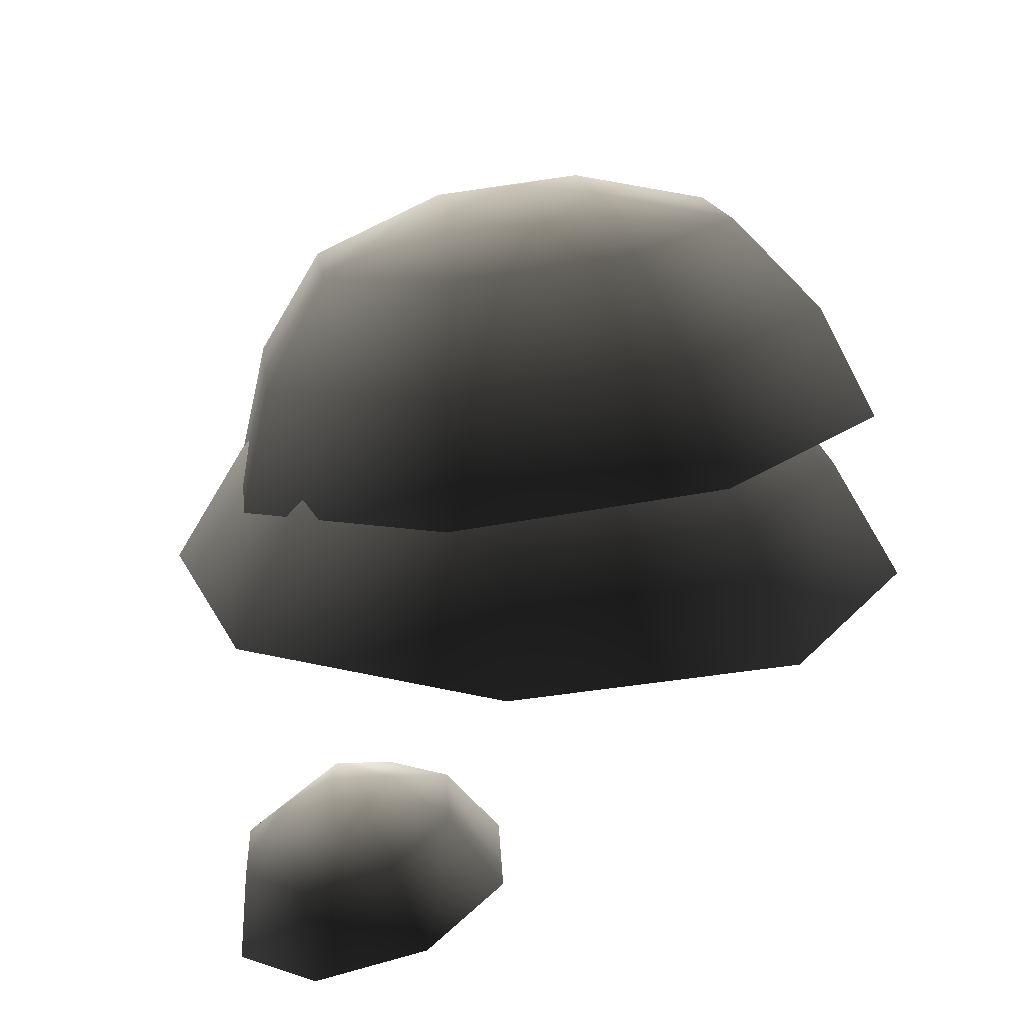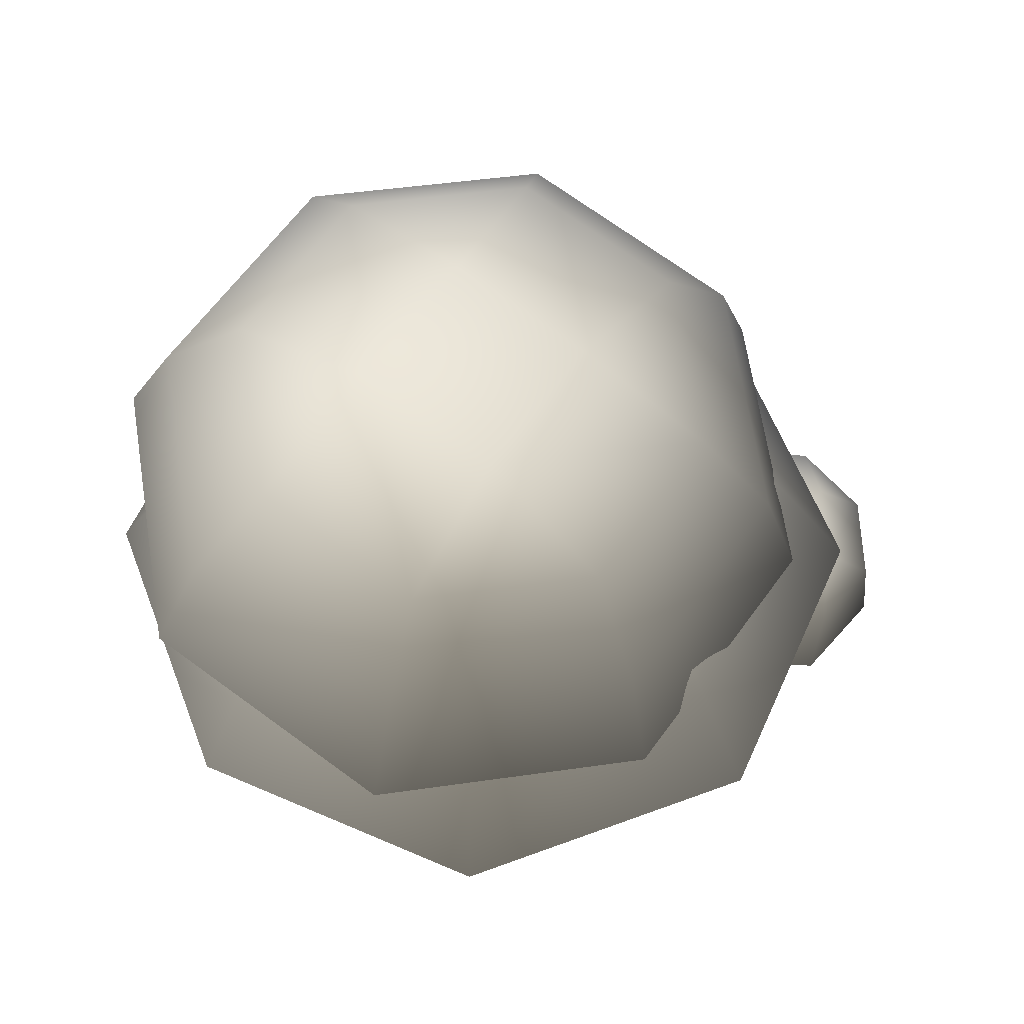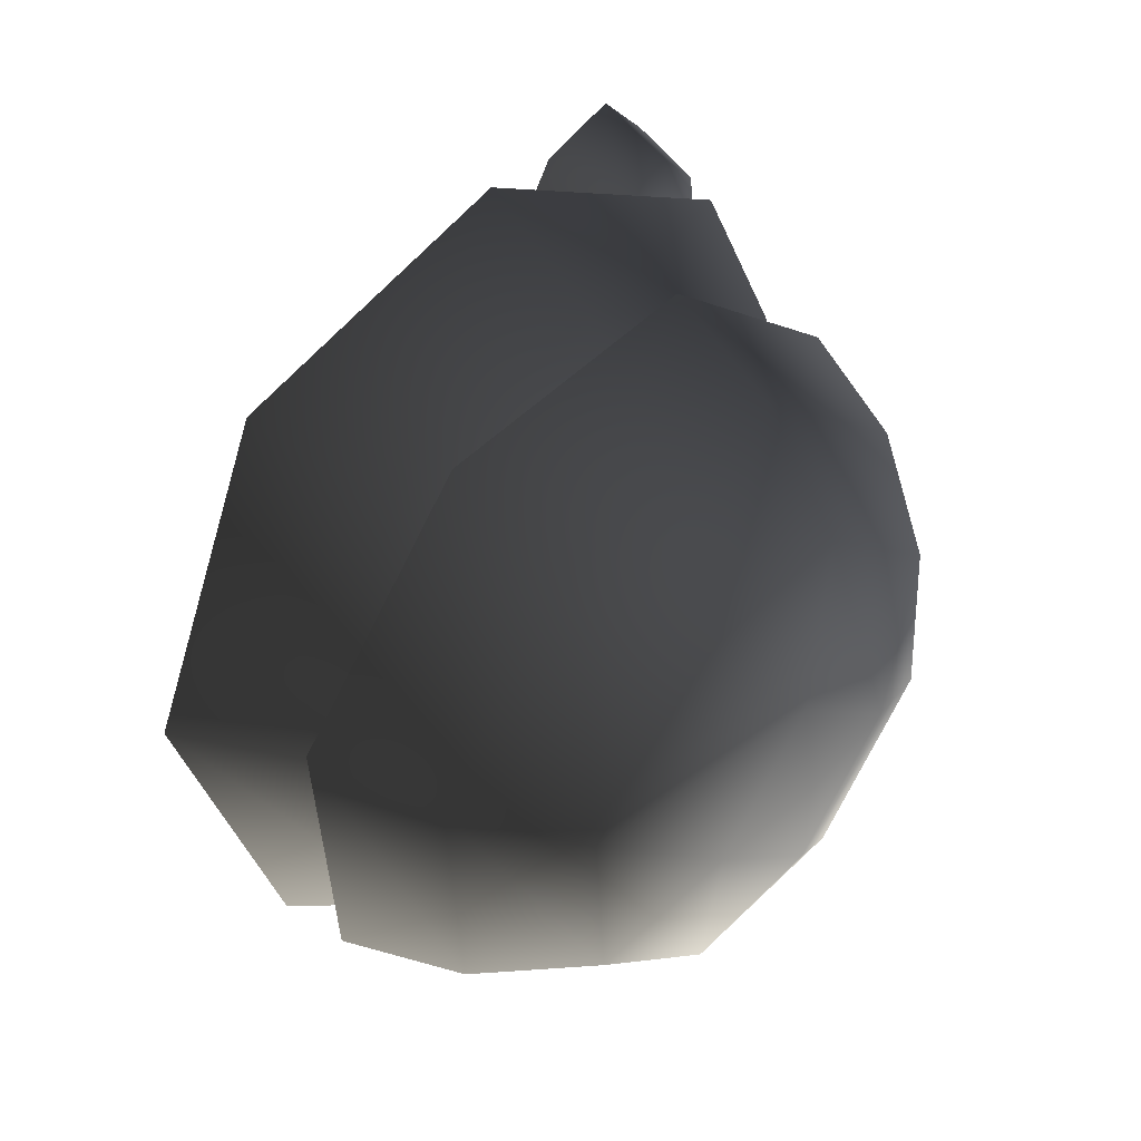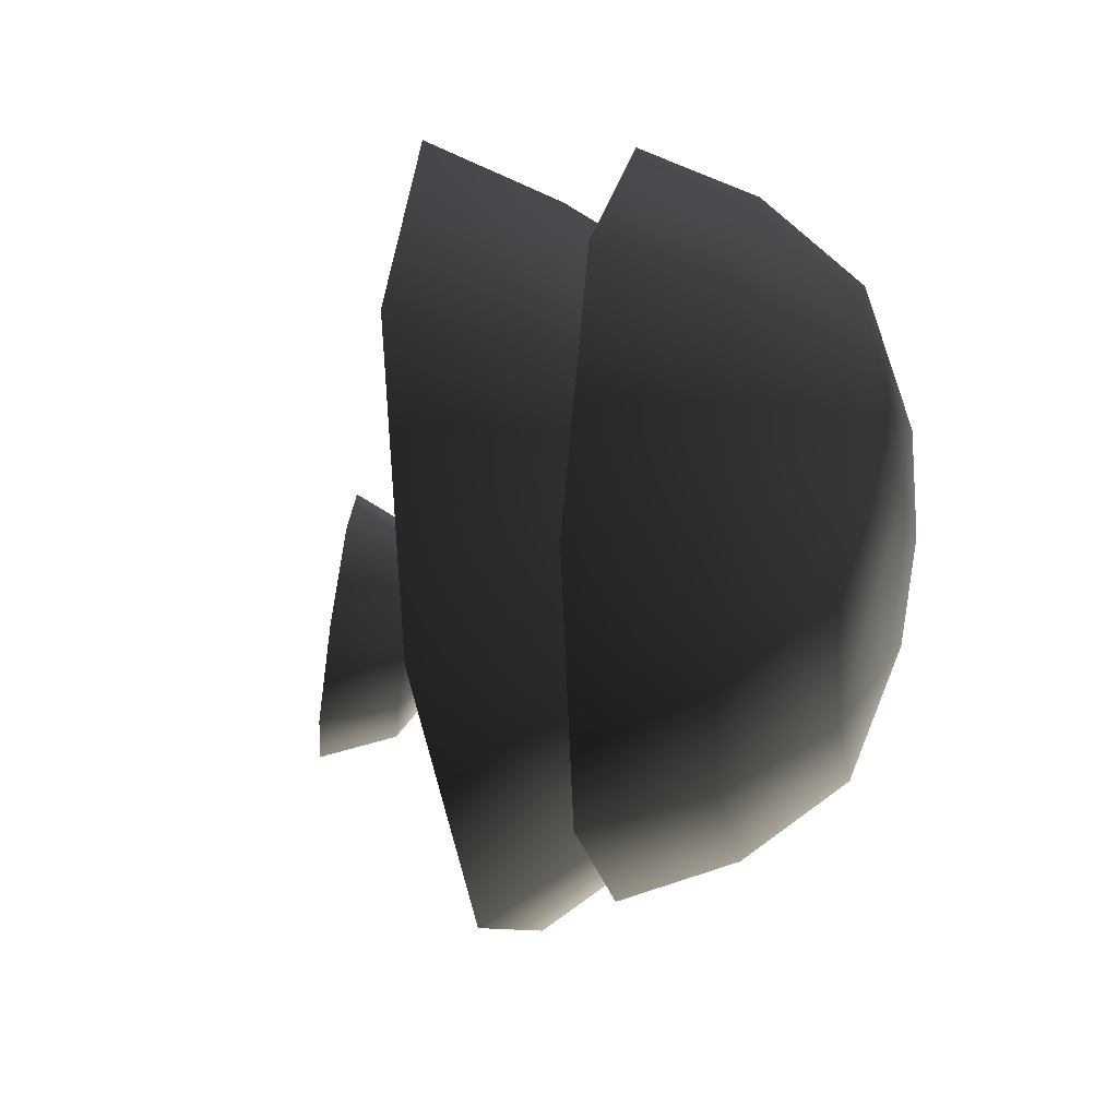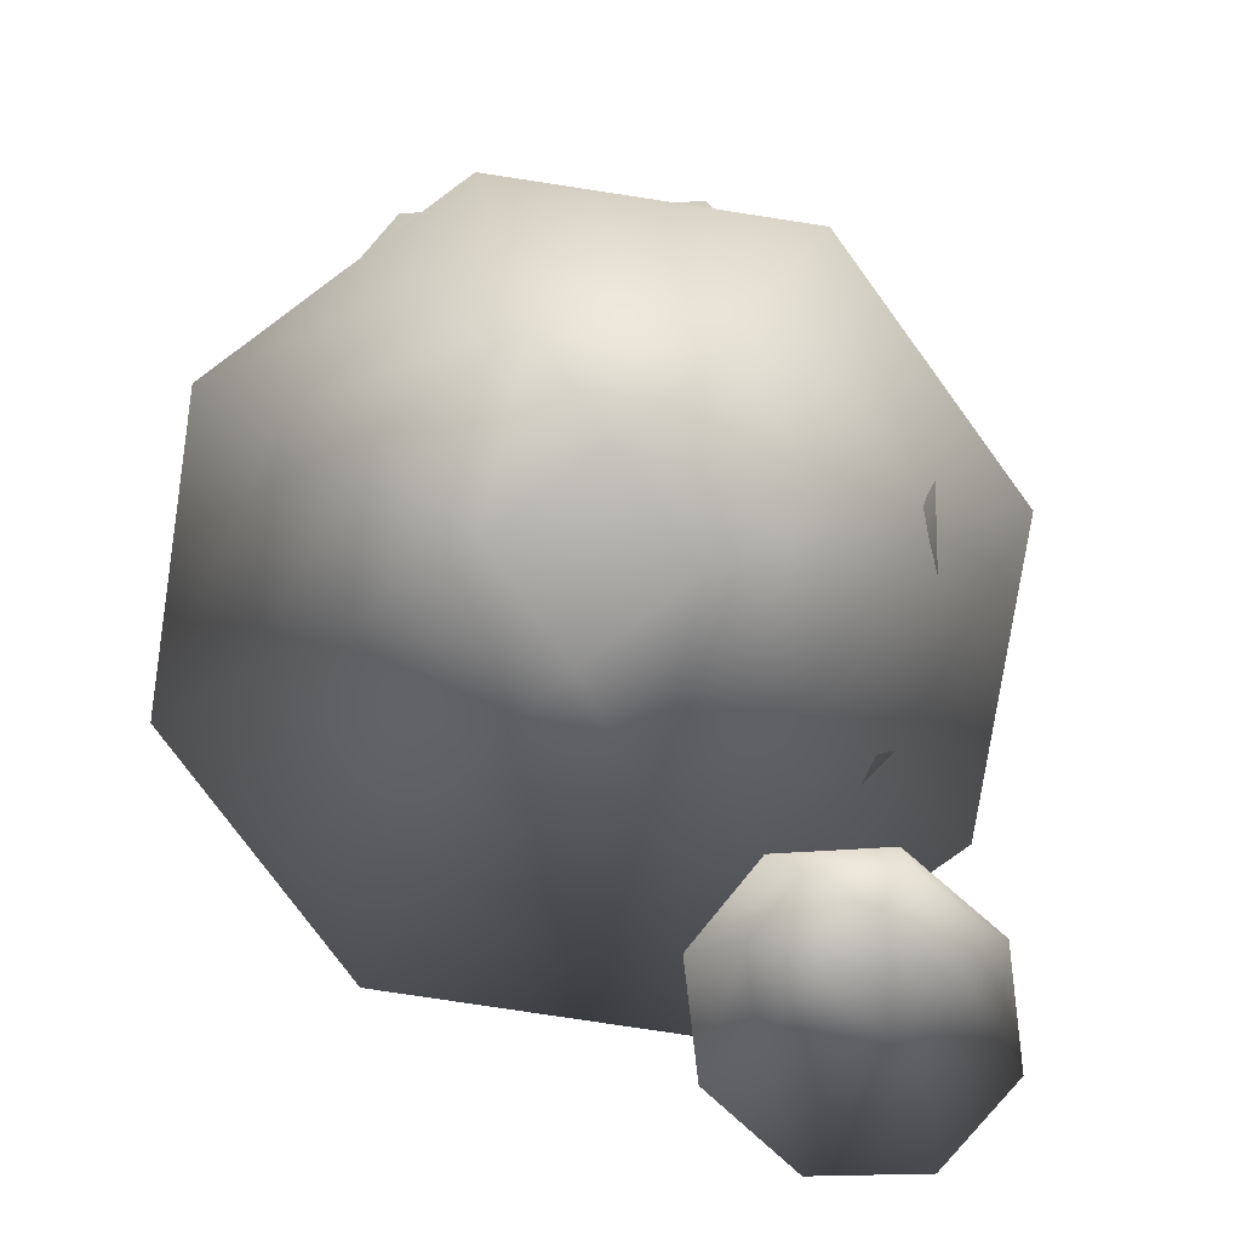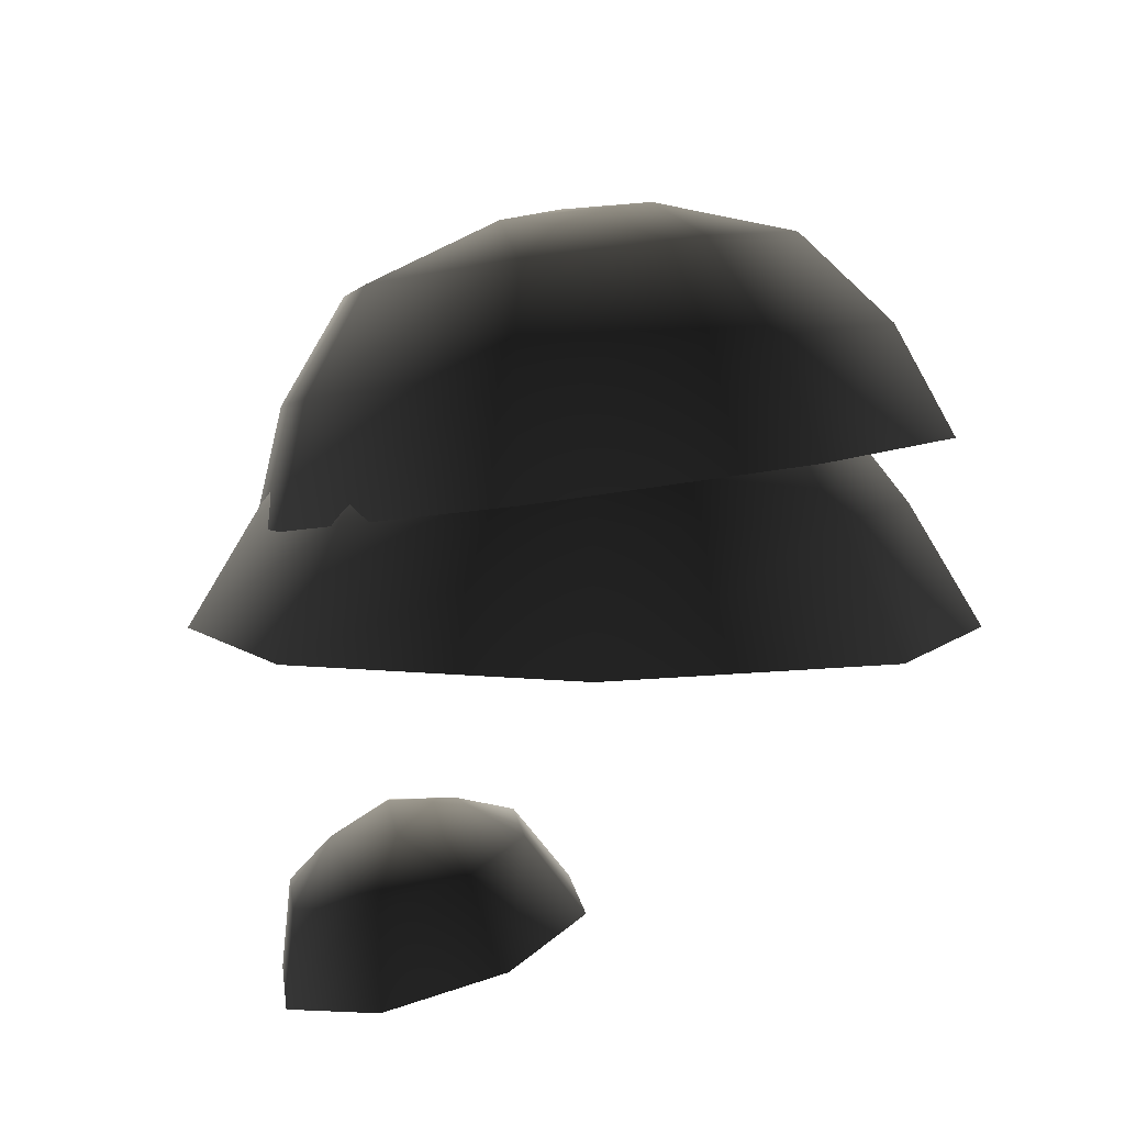
<metadata>
{"format":"obj","ext":"obj","renderer":"f3d","projection":"perspective","resolution":1024,"background":"white","views":[{"elev":18.0,"azim":-40.7,"up":"+Y"},{"elev":59.3,"azim":-178.4,"up":"+Y"},{"elev":36.0,"azim":136.8,"up":"+Z"},{"elev":-31.2,"azim":101.4,"up":"+Z"},{"elev":-77.8,"azim":148.8,"up":"+Y"},{"elev":5.4,"azim":-45.6,"up":"+Y"}]}
</metadata>
<code>
v -1.327 3.63 -1.746
v -2.005 3.44 -1.66
v -1.064 2.998 -1.94
v -1.944 2.752 -1.828
v -2.44 3.375 -1.104
v -2.51 2.667 -1.107
v -2.379 3.472 -0.4044
v -2.43 2.793 -0.1981
v -1.856 3.676 0.02962
v -1.751 3.057 0.3653
v -1.178 3.866 -0.05647
v -0.8706 3.304 0.2536
v -0.7423 3.931 -0.6122
v -0.3048 3.389 -0.468
v -0.8039 3.834 -1.312
v -0.3847 3.262 -1.377
v -1.396 4.004 -1.258
v -2.025 3.828 -1.178
v -1.718 4.083 -0.907
v -1.968 3.918 -0.5287
v -1.339 4.095 -0.6085
v 2.908 7.936 -3.116
v 1.71 7.758 -3.923
v 3.522 7.111 -3.385
v 1.903 6.871 -4.475
v 0.2823 7.695 -3.646
v -0.02628 6.785 -4.101
v -0.5384 7.783 -2.447
v -1.135 6.905 -2.481
v -0.2714 7.971 -1.029
v -0.7745 7.159 -0.5641
v 0.9269 8.149 -0.2215
v 0.8446 7.399 0.5265
v 2.355 8.212 -0.4986
v 2.774 7.484 0.1521
v 3.175 8.124 -1.698
v 3.883 7.365 -1.468
v 3.897 6.145 -3.473
v 2.044 5.871 -4.721
v -0.1636 5.773 -4.293
v -1.433 5.909 -2.439
v -1.02 6.2 -0.2451
v 0.8331 6.475 1.003
v 3.041 6.572 0.5747
v 4.31 6.436 -1.28
v 1.454 8.442 -1.261
v 0.4314 8.29 -1.95
v 1.288 8.401 -2.126
v 1.132 8.215 -2.974
v 2.155 8.366 -2.285
v 1.269 6.885 -3.764
v -0.1104 6.885 -3.193
v 1.269 6.021 -4.449
v -0.5946 6.021 -3.677
v -0.6816 6.885 -1.814
v -1.366 6.021 -1.814
v -0.1104 6.885 -0.4352
v -0.5946 6.021 0.04906
v 1.269 6.885 0.136
v 1.269 6.021 0.8208
v 2.648 6.885 -0.4352
v 3.132 6.021 0.04906
v 3.219 6.885 -1.814
v 3.904 6.021 -1.814
v 2.648 6.885 -3.193
v 3.132 6.021 -3.677
v 1.269 5.005 -5.058
v -1.025 5.005 -4.108
v -1.976 5.005 -1.814
v -1.025 5.005 0.4798
v 1.269 5.005 1.43
v 3.563 5.005 0.4798
v 4.513 5.005 -1.814
v 3.563 5.005 -4.108
v 2.101 7.281 -1.469
v 0.9238 7.281 -0.9818
v 1.269 7.357 -1.814
v 0.4363 7.281 -2.159
v 1.613 7.281 -2.646
g Tree2_big_(2)_781_133
f 1 3 2
f 2 3 4
f 2 4 5
f 5 4 6
f 5 6 7
f 7 6 8
f 7 8 9
f 9 8 10
f 9 10 11
f 11 10 12
f 11 12 13
f 13 12 14
f 13 14 15
f 15 14 16
f 15 16 1
f 1 16 3
f 15 1 17
f 1 2 17
f 17 2 18
f 2 5 18
f 5 7 18
f 17 18 19
f 18 20 19
f 18 7 20
f 7 9 20
f 9 11 20
f 20 21 19
f 21 17 19
f 20 11 21
f 11 13 21
f 13 15 21
f 21 15 17
f 22 24 23
f 23 24 25
f 23 25 26
f 26 25 27
f 26 27 28
f 28 27 29
f 28 29 30
f 30 29 31
f 30 31 32
f 32 31 33
f 32 33 34
f 34 33 35
f 34 35 36
f 36 35 37
f 36 37 22
f 22 37 24
f 24 38 25
f 25 38 39
f 25 39 27
f 27 39 40
f 27 40 29
f 29 40 41
f 29 41 31
f 31 41 42
f 31 42 33
f 33 42 43
f 33 43 35
f 35 43 44
f 35 44 37
f 37 44 45
f 37 45 24
f 24 45 38
f 32 34 46
f 34 36 46
f 47 32 46
f 47 46 48
f 49 47 48
f 50 49 48
f 46 50 48
f 50 23 49
f 22 23 50
f 36 22 50
f 46 36 50
f 23 26 49
f 26 28 49
f 49 28 47
f 28 30 47
f 30 32 47
f 51 53 52
f 52 53 54
f 52 54 55
f 55 54 56
f 55 56 57
f 57 56 58
f 57 58 59
f 59 58 60
f 59 60 61
f 61 60 62
f 61 62 63
f 63 62 64
f 63 64 65
f 65 64 66
f 65 66 51
f 51 66 53
f 53 67 54
f 54 67 68
f 54 68 56
f 56 68 69
f 56 69 58
f 58 69 70
f 58 70 60
f 60 70 71
f 60 71 62
f 62 71 72
f 62 72 64
f 64 72 73
f 64 73 66
f 66 73 74
f 66 74 53
f 53 74 67
f 61 63 75
f 63 65 75
f 76 61 75
f 76 75 77
f 78 76 77
f 79 78 77
f 75 79 77
f 79 52 78
f 51 52 79
f 65 51 79
f 75 65 79
f 52 55 78
f 55 57 78
f 78 57 76
f 57 59 76
f 59 61 76

</code>
